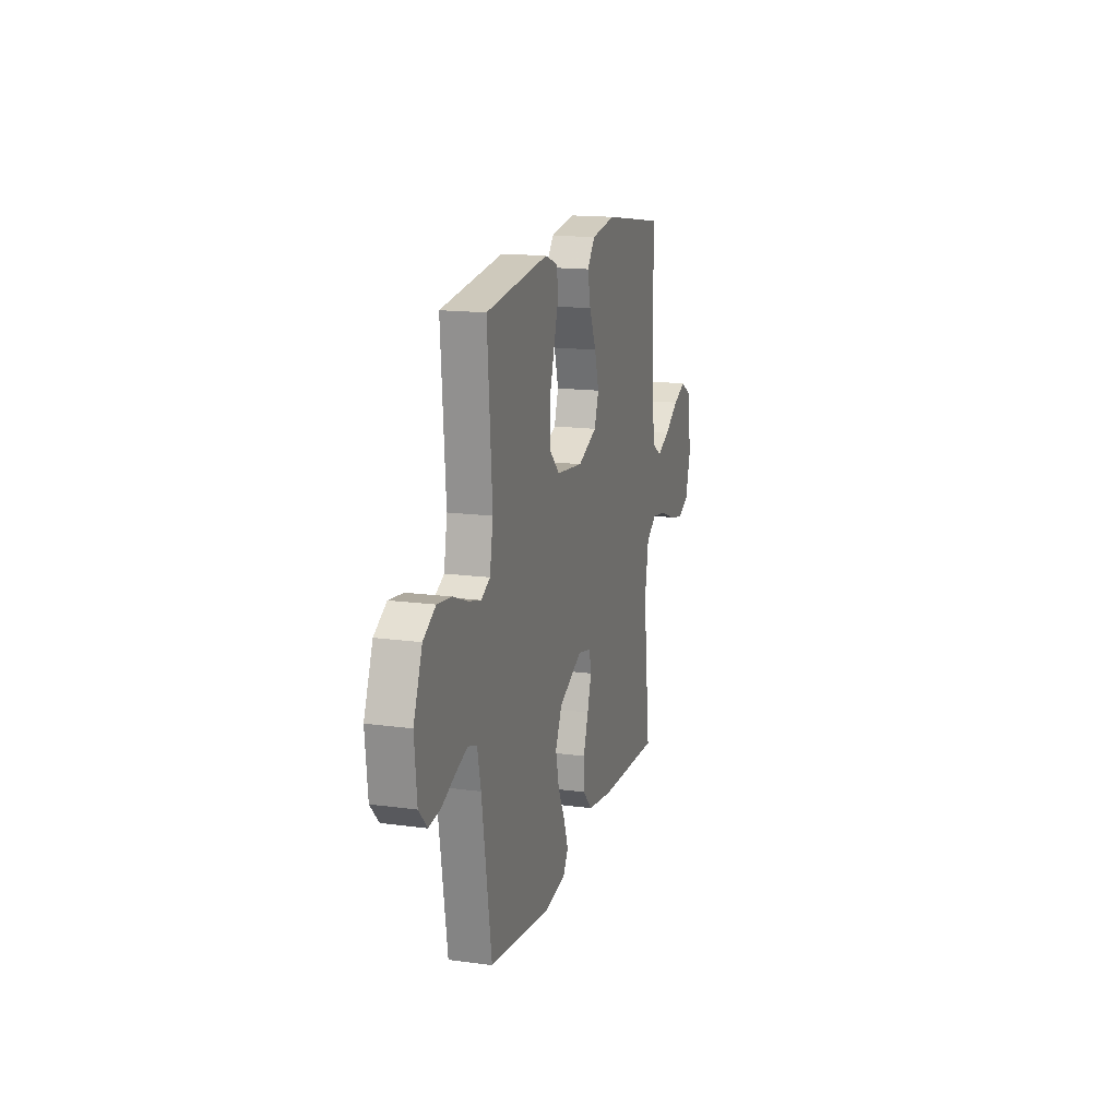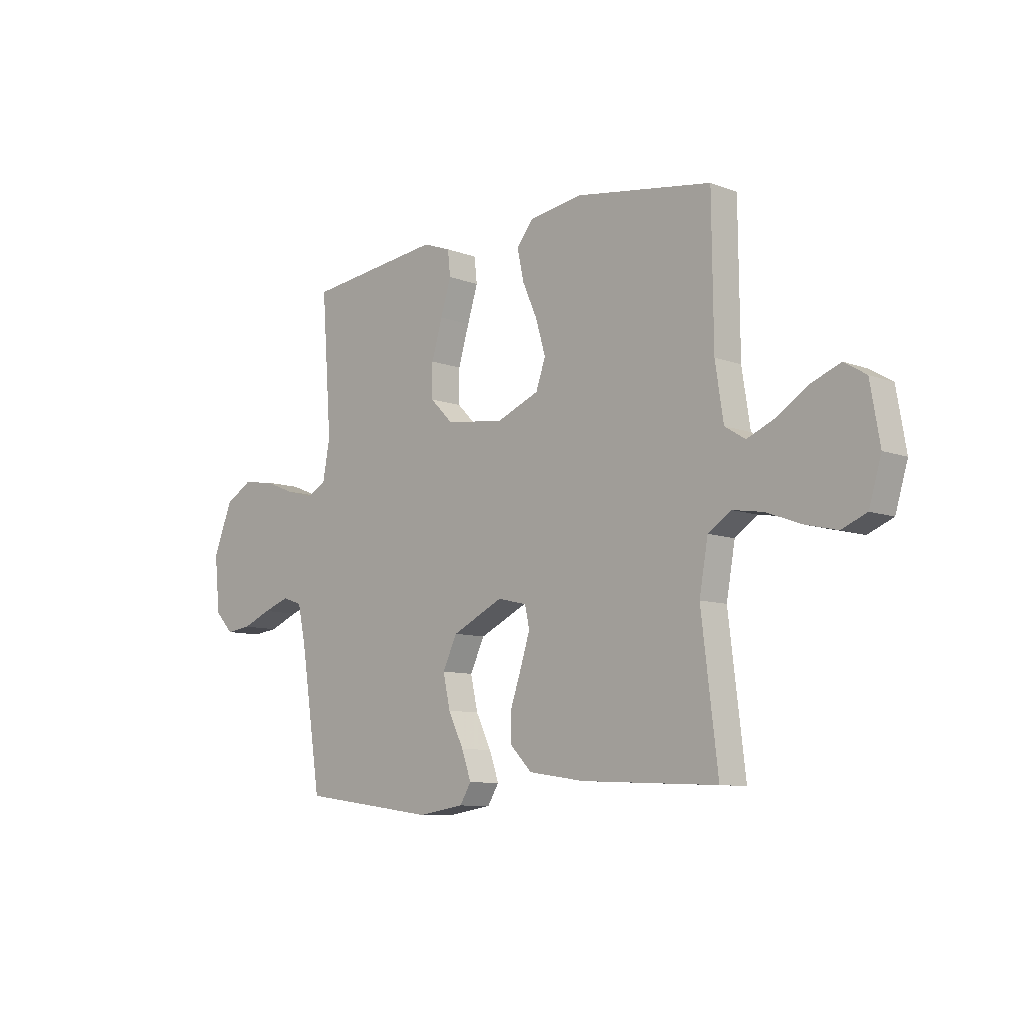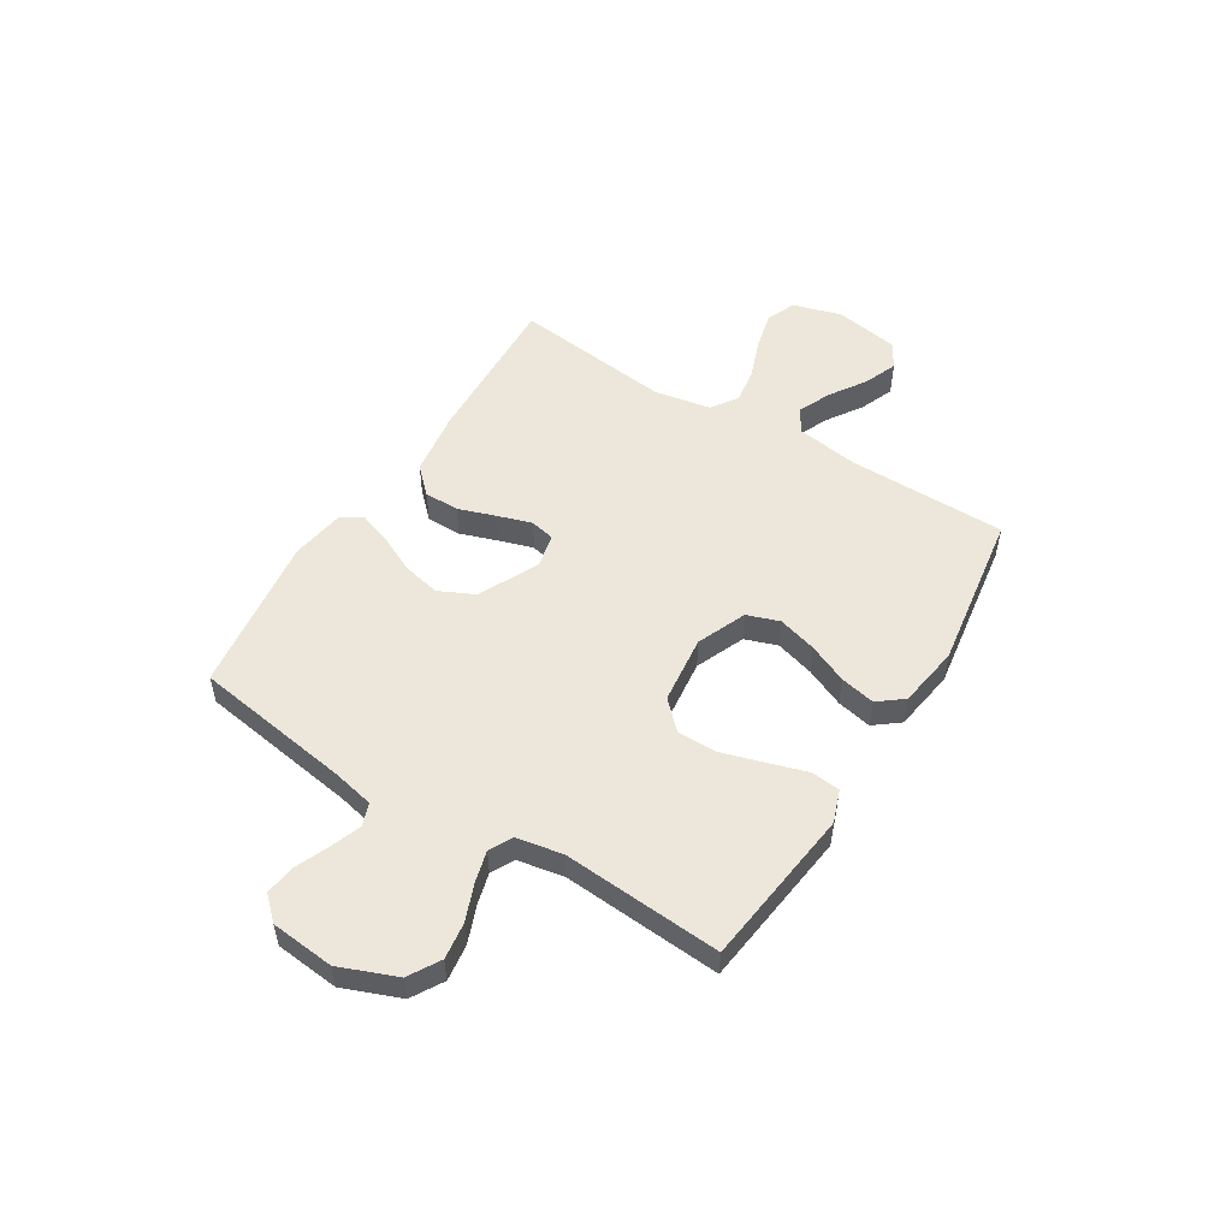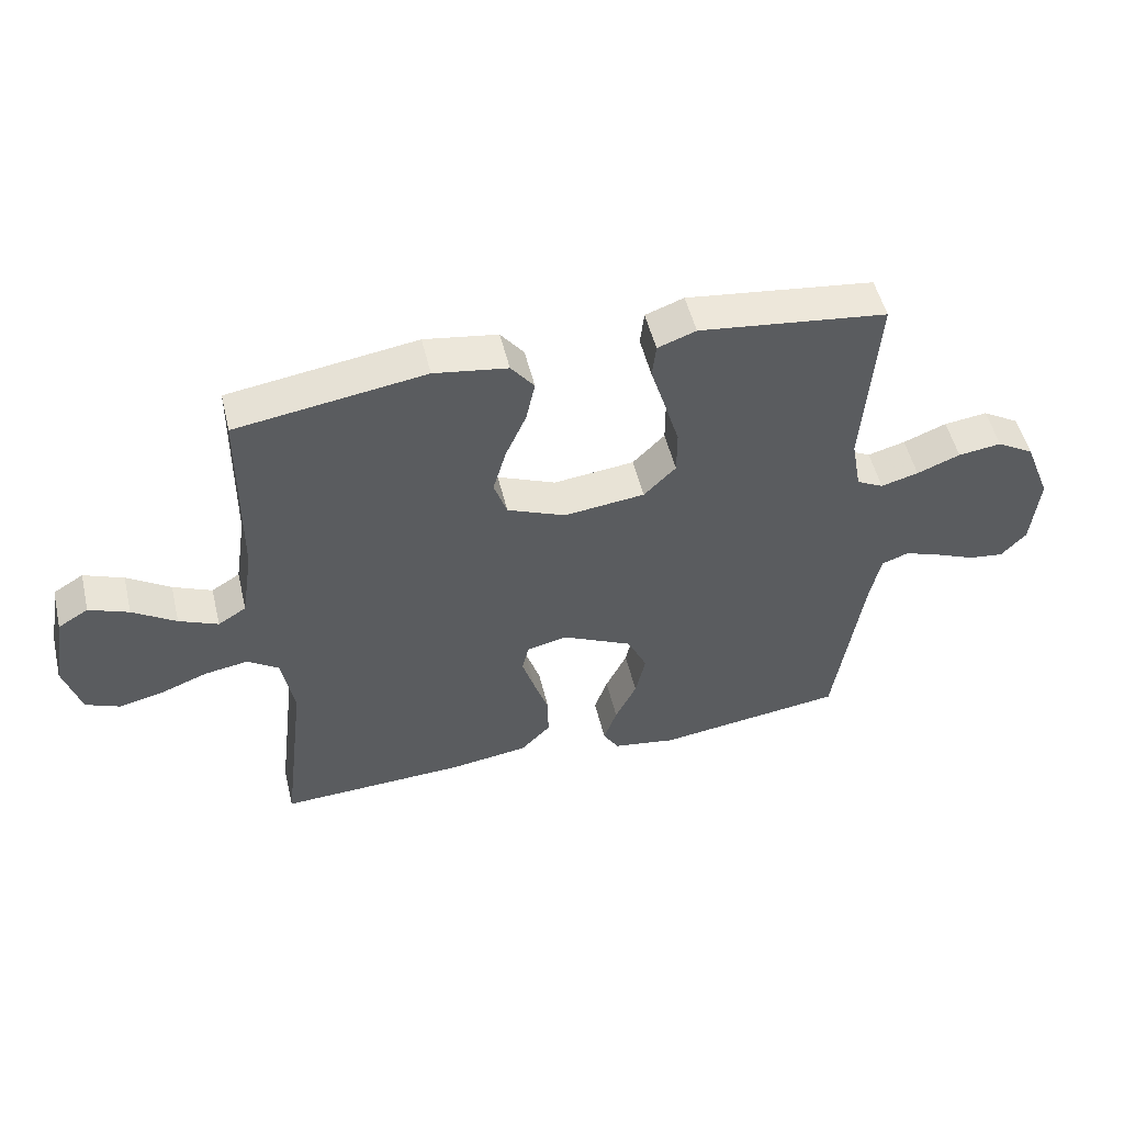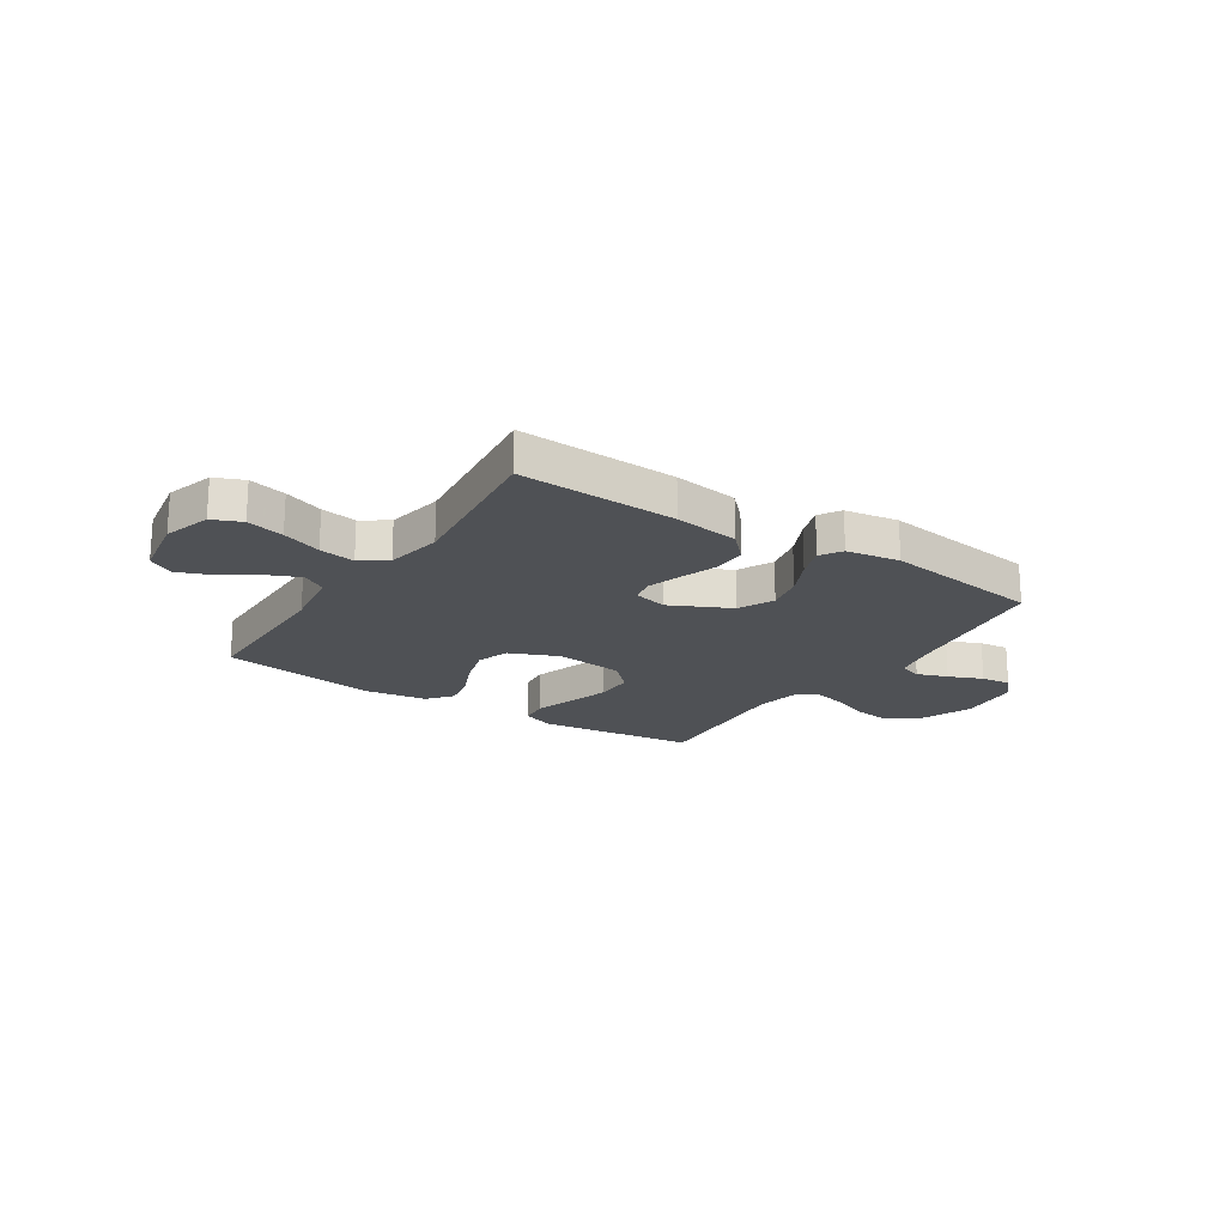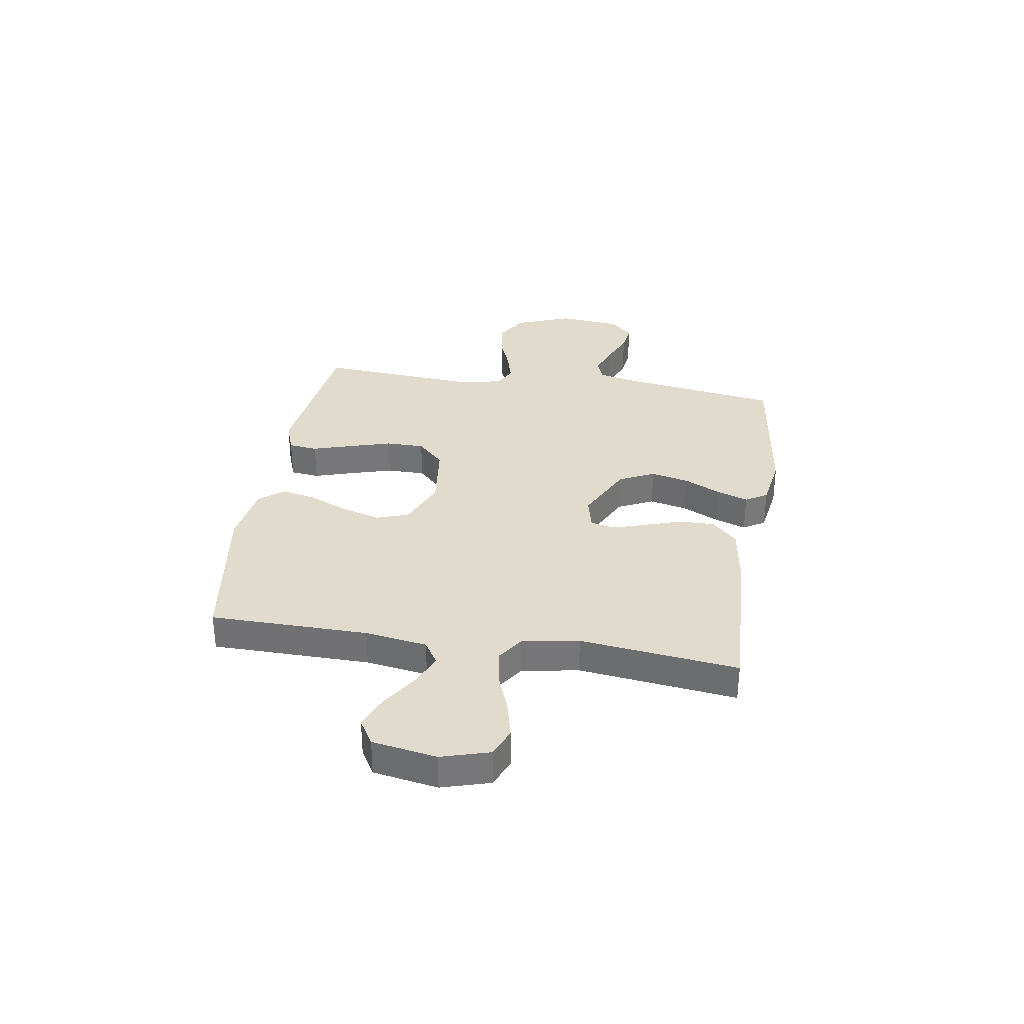
<metadata>
{"format":"obj","ext":"obj","renderer":"f3d","projection":"perspective","resolution":1024,"background":"white","views":[{"elev":15.9,"azim":-74.2,"up":"+Z"},{"elev":-9.0,"azim":44.9,"up":"+Z"},{"elev":52.5,"azim":-58.3,"up":"+Y"},{"elev":51.6,"azim":166.5,"up":"+Z"},{"elev":-19.8,"azim":146.7,"up":"+Y"},{"elev":33.2,"azim":99.0,"up":"+Y"}]}
</metadata>
<code>
v -0.5 0.07 -0.5
v -0.546 0.07 -0.2
v -0.563 0.07 -0.123
v -0.606 0.07 -0.108
v -0.664 0.07 -0.129
v -0.728 0.07 -0.156
v -0.784 0.07 -0.163
v -0.824 0.07 -0.12
v -0.836 0.07 0
v -0.794 0.07 0.107
v -0.735 0.07 0.142
v -0.666 0.07 0.133
v -0.597 0.07 0.106
v -0.537 0.07 0.09
v -0.494 0.07 0.112
v -0.478 0.07 0.2
v -0.5 0.07 0.5
v -0.2 0.07 0.537
v -0.139 0.07 0.515
v -0.133 0.07 0.46
v -0.156 0.07 0.386
v -0.18 0.07 0.305
v -0.18 0.07 0.232
v -0.129 0.07 0.181
v 0 0.07 0.166
v 0.093 0.07 0.205
v 0.114 0.07 0.266
v 0.093 0.07 0.339
v 0.06 0.07 0.414
v 0.046 0.07 0.48
v 0.083 0.07 0.527
v 0.2 0.07 0.545
v 0.5 0.07 0.5
v 0.503 0.07 0.2
v 0.521 0.07 0.082
v 0.566 0.07 0.054
v 0.628 0.07 0.081
v 0.697 0.07 0.126
v 0.76 0.07 0.151
v 0.808 0.07 0.122
v 0.829 0.07 0
v 0.802 0.07 -0.091
v 0.747 0.07 -0.114
v 0.676 0.07 -0.097
v 0.601 0.07 -0.069
v 0.533 0.07 -0.058
v 0.483 0.07 -0.092
v 0.464 0.07 -0.2
v 0.5 0.07 -0.5
v 0.2 0.07 -0.487
v 0.077 0.07 -0.469
v 0.03 0.07 -0.421
v 0.03 0.07 -0.355
v 0.054 0.07 -0.284
v 0.074 0.07 -0.22
v 0.064 0.07 -0.174
v 0 0.07 -0.159
v -0.113 0.07 -0.214
v -0.145 0.07 -0.281
v -0.129 0.07 -0.353
v -0.095 0.07 -0.423
v -0.074 0.07 -0.483
v -0.099 0.07 -0.524
v -0.2 0.07 -0.54
v -0.5 0 -0.5
v -0.546 0 -0.2
v -0.563 0 -0.123
v -0.606 0 -0.108
v -0.664 0 -0.129
v -0.728 0 -0.156
v -0.784 0 -0.163
v -0.824 0 -0.12
v -0.836 0 0
v -0.794 0 0.107
v -0.735 0 0.142
v -0.666 0 0.133
v -0.597 0 0.106
v -0.537 0 0.09
v -0.494 0 0.112
v -0.478 0 0.2
v -0.5 0 0.5
v -0.2 0 0.537
v -0.139 0 0.515
v -0.133 0 0.46
v -0.156 0 0.386
v -0.18 0 0.305
v -0.18 0 0.232
v -0.129 0 0.181
v 0 0 0.166
v 0.093 0 0.205
v 0.114 0 0.266
v 0.093 0 0.339
v 0.06 0 0.414
v 0.046 0 0.48
v 0.083 0 0.527
v 0.2 0 0.545
v 0.5 0 0.5
v 0.503 0 0.2
v 0.521 0 0.082
v 0.566 0 0.054
v 0.628 0 0.081
v 0.697 0 0.126
v 0.76 0 0.151
v 0.808 0 0.122
v 0.829 0 0
v 0.802 0 -0.091
v 0.747 0 -0.114
v 0.676 0 -0.097
v 0.601 0 -0.069
v 0.533 0 -0.058
v 0.483 0 -0.092
v 0.464 0 -0.2
v 0.5 0 -0.5
v 0.2 0 -0.487
v 0.077 0 -0.469
v 0.03 0 -0.421
v 0.03 0 -0.355
v 0.054 0 -0.284
v 0.074 0 -0.22
v 0.064 0 -0.174
v 0 0 -0.159
v -0.113 0 -0.214
v -0.145 0 -0.281
v -0.129 0 -0.353
v -0.095 0 -0.423
v -0.074 0 -0.483
v -0.099 0 -0.524
v -0.2 0 -0.54
f 64 1 2
f 63 64 2
f 62 63 2
f 61 62 2
f 60 61 2
f 59 60 2 3
f 58 59 3
f 57 58 3 4
f 52 53 54
f 51 52 54
f 50 51 54
f 49 50 54
f 48 49 54
f 47 48 54 55
f 46 47 55 56
f 43 44 45
f 42 43 45
f 41 42 45
f 40 41 45
f 39 40 45
f 38 39 45
f 37 38 45
f 36 37 45 46
f 46 56 57
f 36 46 57
f 35 36 57
f 32 33 34
f 31 32 34
f 30 31 34
f 29 30 34
f 28 29 34
f 27 28 34 35
f 19 20 21
f 18 19 21
f 17 18 21
f 16 17 21
f 15 16 21 22
f 11 12 13
f 10 11 13
f 9 10 13
f 8 9 13
f 7 8 13
f 6 7 13
f 5 6 13
f 4 5 13 14
f 57 4 14 15
f 26 27 35 57
f 25 26 57
f 24 25 57 15
f 15 22 23
f 15 23 24
f 66 65 128
f 66 128 127
f 66 127 126
f 66 126 125
f 66 125 124
f 67 66 124 123
f 67 123 122
f 68 67 122 121
f 118 117 116
f 118 116 115
f 118 115 114
f 118 114 113
f 118 113 112
f 119 118 112 111
f 120 119 111 110
f 109 108 107
f 109 107 106
f 109 106 105
f 109 105 104
f 109 104 103
f 109 103 102
f 109 102 101
f 110 109 101 100
f 121 120 110
f 121 110 100
f 121 100 99
f 98 97 96
f 98 96 95
f 98 95 94
f 98 94 93
f 98 93 92
f 99 98 92 91
f 85 84 83
f 85 83 82
f 85 82 81
f 85 81 80
f 86 85 80 79
f 77 76 75
f 77 75 74
f 77 74 73
f 77 73 72
f 77 72 71
f 77 71 70
f 77 70 69
f 78 77 69 68
f 79 78 68 121
f 121 99 91 90
f 121 90 89
f 79 121 89 88
f 87 86 79
f 88 87 79
f 1 65 66 2
f 2 66 67 3
f 3 67 68 4
f 4 68 69 5
f 5 69 70 6
f 6 70 71 7
f 7 71 72 8
f 8 72 73 9
f 9 73 74 10
f 10 74 75 11
f 11 75 76 12
f 12 76 77 13
f 13 77 78 14
f 14 78 79 15
f 15 79 80 16
f 16 80 81 17
f 17 81 82 18
f 18 82 83 19
f 19 83 84 20
f 20 84 85 21
f 21 85 86 22
f 22 86 87 23
f 23 87 88 24
f 24 88 89 25
f 25 89 90 26
f 26 90 91 27
f 27 91 92 28
f 28 92 93 29
f 29 93 94 30
f 30 94 95 31
f 31 95 96 32
f 32 96 97 33
f 33 97 98 34
f 34 98 99 35
f 35 99 100 36
f 36 100 101 37
f 37 101 102 38
f 38 102 103 39
f 39 103 104 40
f 40 104 105 41
f 41 105 106 42
f 42 106 107 43
f 43 107 108 44
f 44 108 109 45
f 45 109 110 46
f 46 110 111 47
f 47 111 112 48
f 48 112 113 49
f 49 113 114 50
f 50 114 115 51
f 51 115 116 52
f 52 116 117 53
f 53 117 118 54
f 54 118 119 55
f 55 119 120 56
f 56 120 121 57
f 57 121 122 58
f 58 122 123 59
f 59 123 124 60
f 60 124 125 61
f 61 125 126 62
f 62 126 127 63
f 63 127 128 64
f 64 128 65 1

</code>
